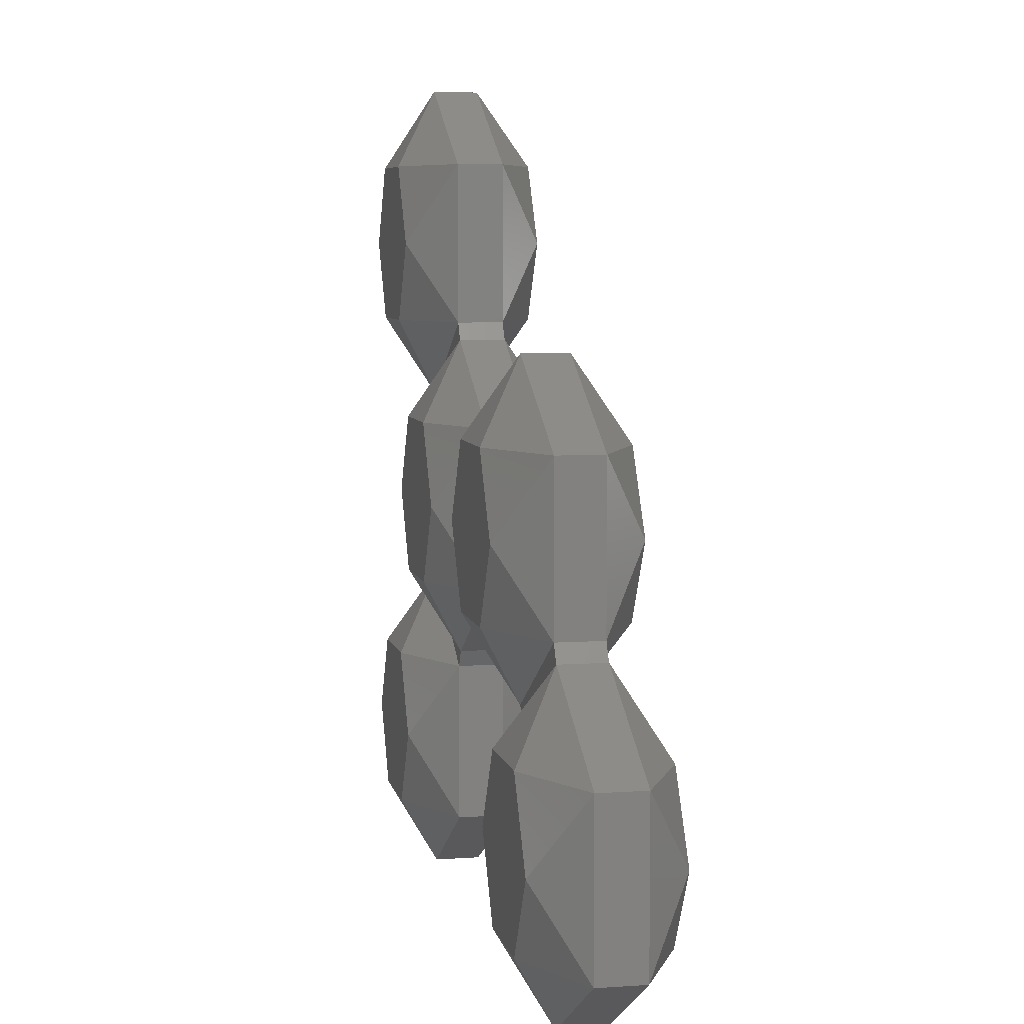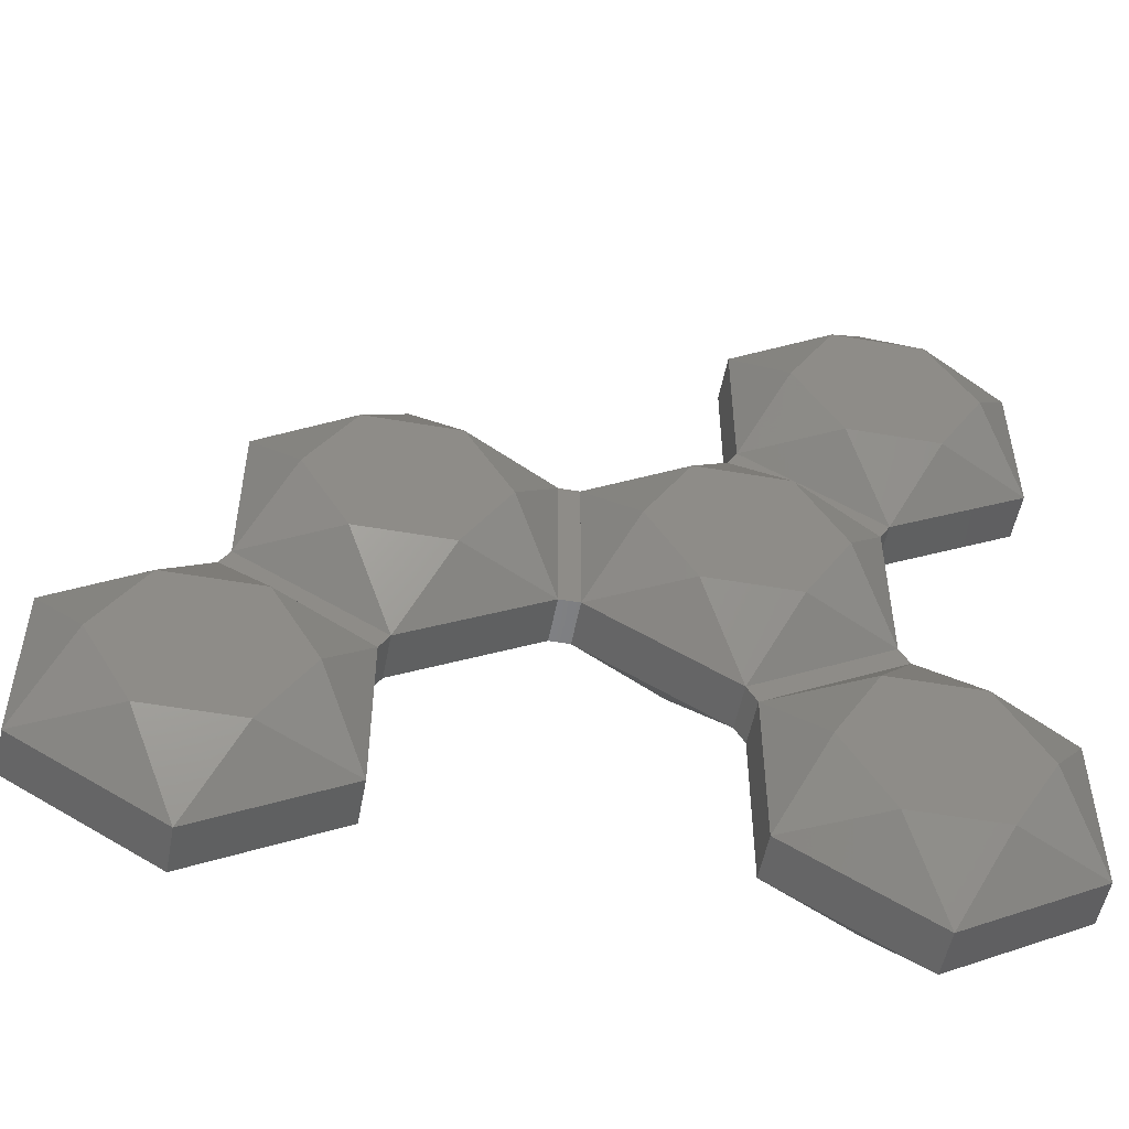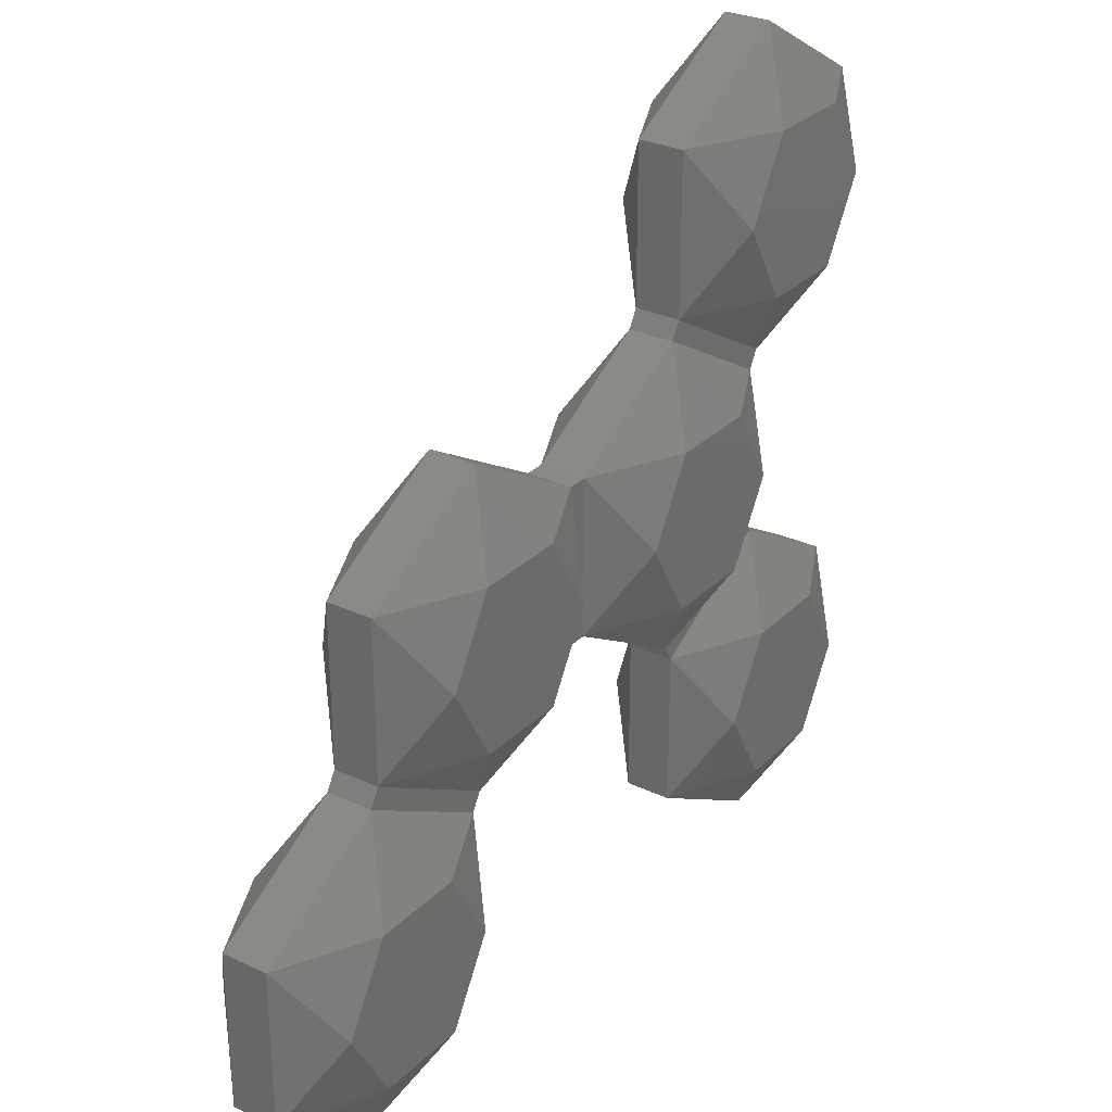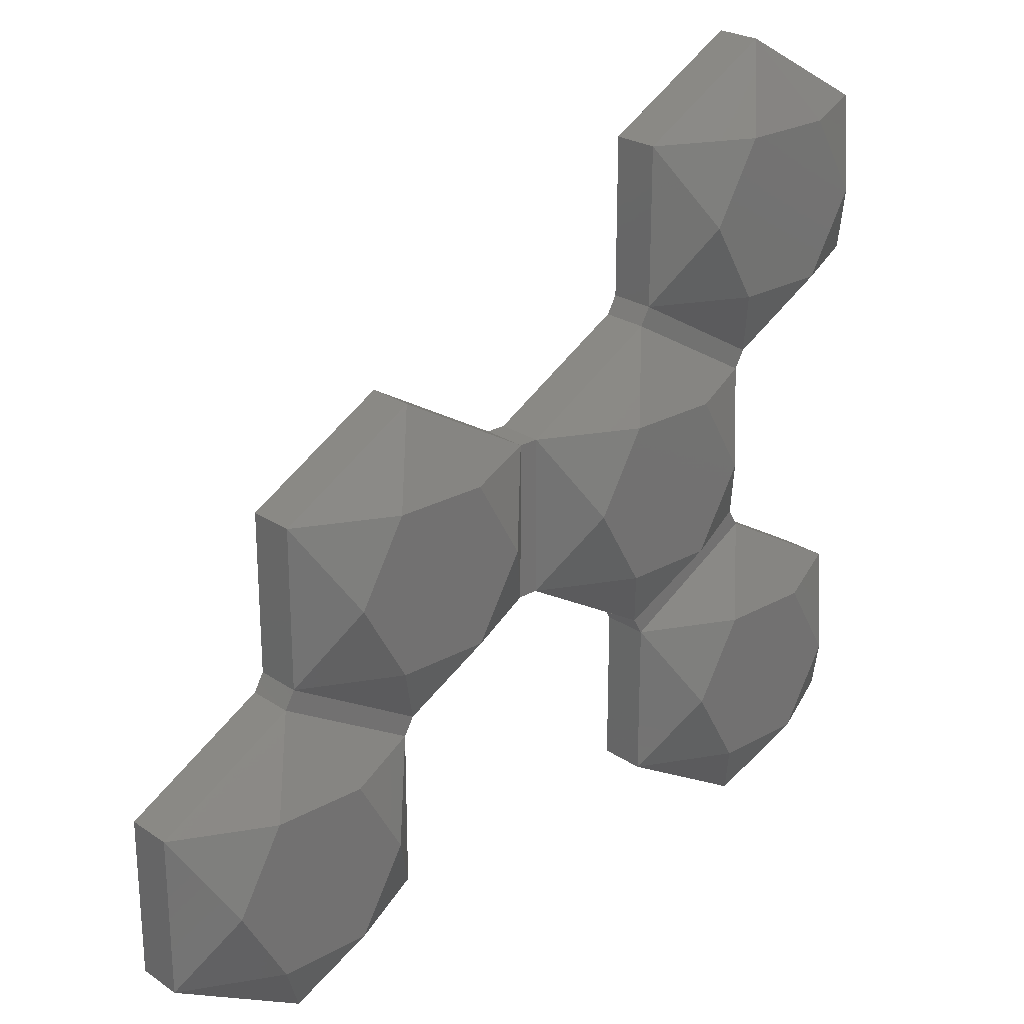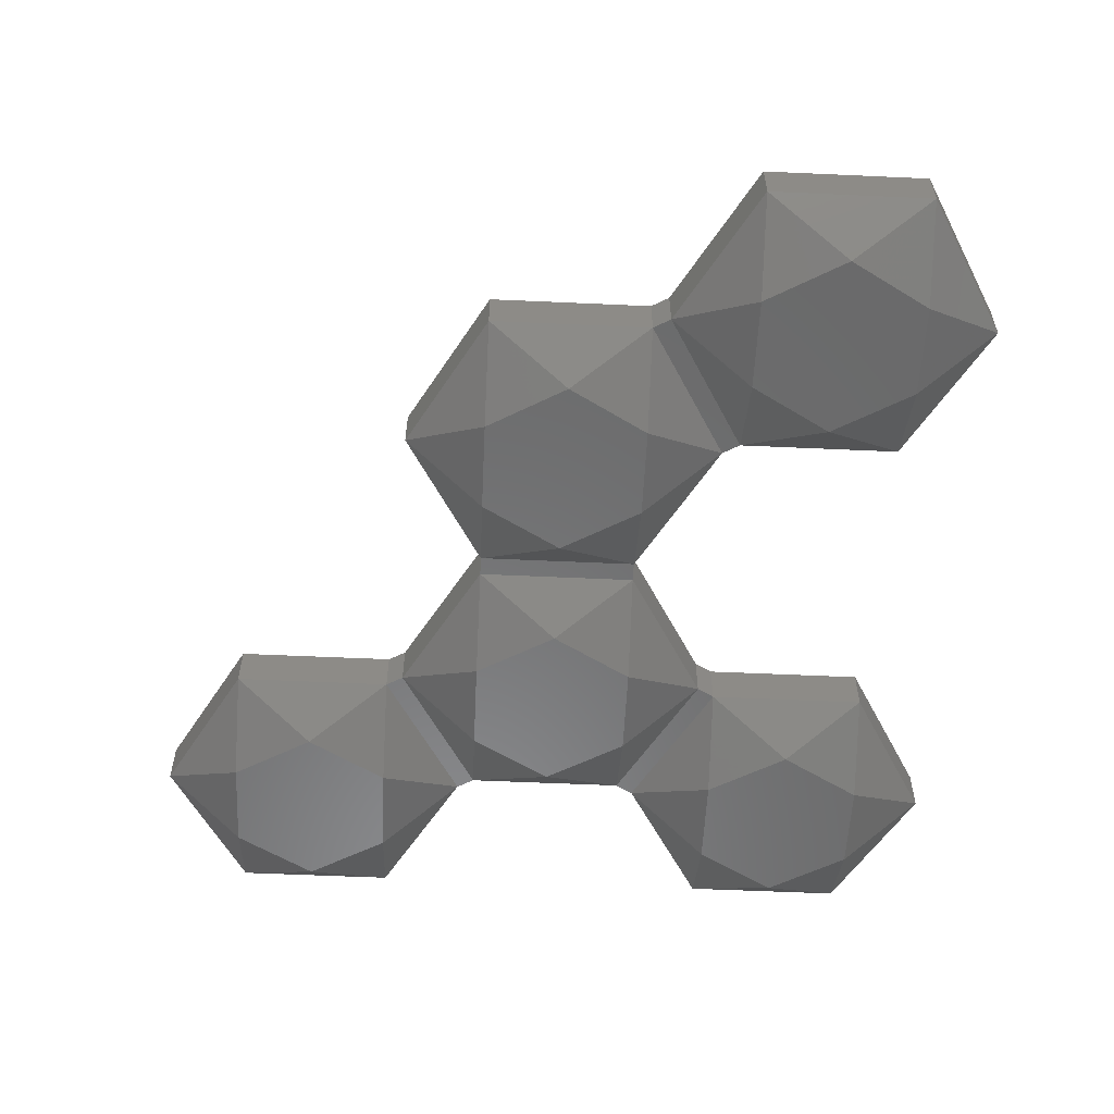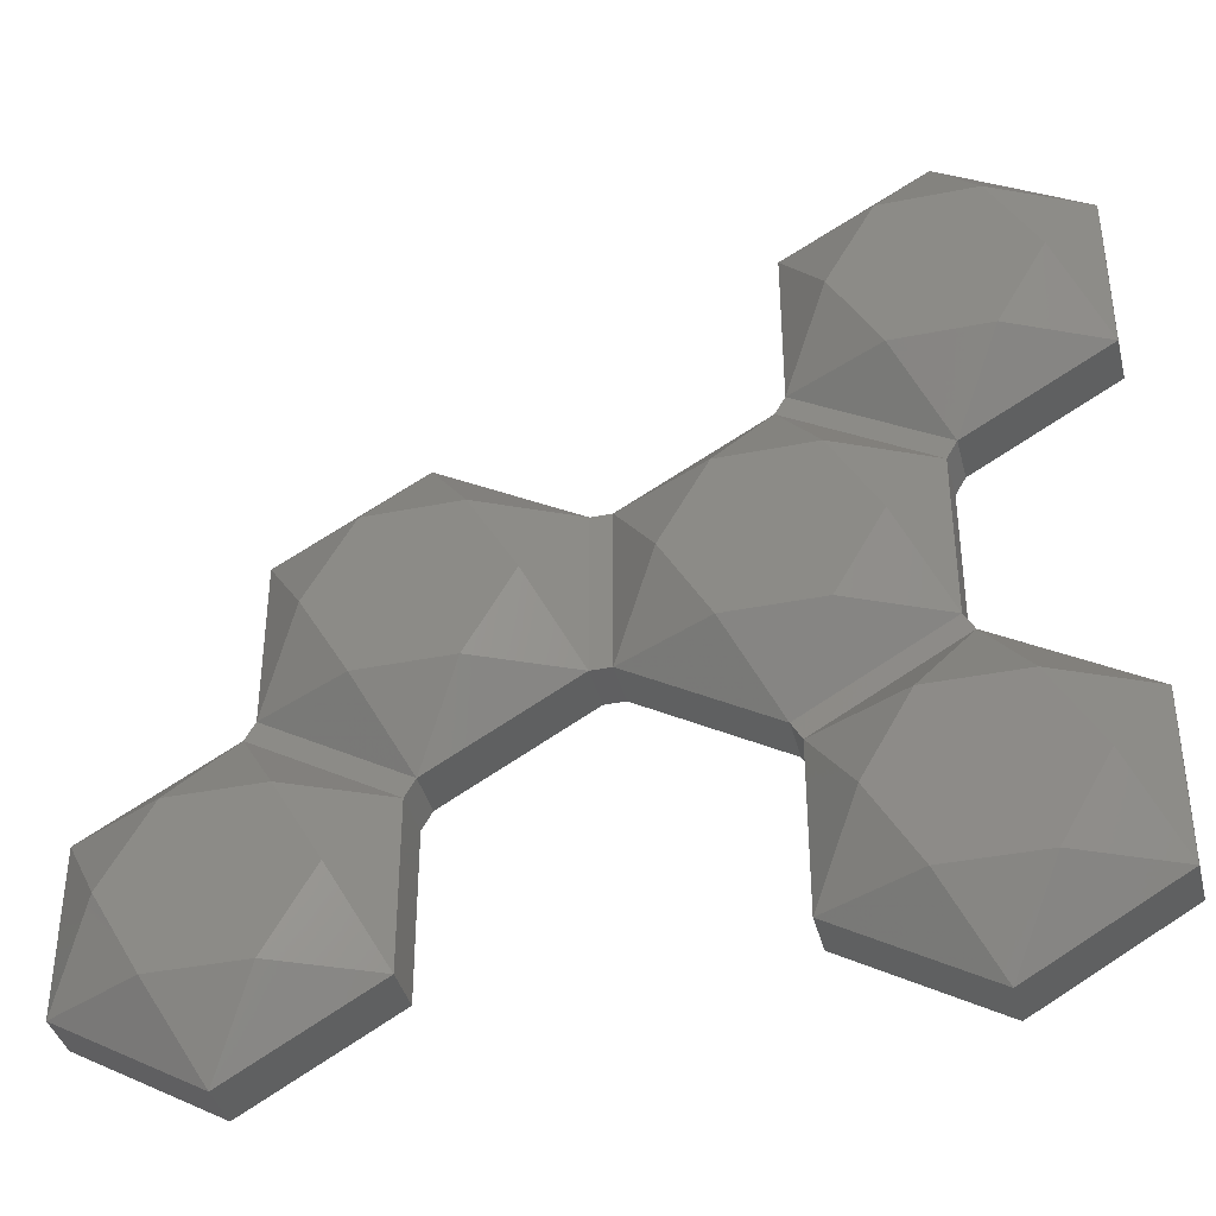
<metadata>
{"format":"stl","ext":"stl","renderer":"f3d","projection":"perspective","resolution":1024,"background":"white","views":[{"elev":6.4,"azim":-101.7,"up":"+Y"},{"elev":-52.4,"azim":-10.6,"up":"+Y"},{"elev":28.8,"azim":-54.9,"up":"+Y"},{"elev":24.6,"azim":-42.4,"up":"+Y"},{"elev":-56.6,"azim":-92.7,"up":"+Z"},{"elev":-39.0,"azim":14.1,"up":"+Y"}]}
</metadata>
<code>
# stl→obj: 132 verts, 296 faces
v 21.3 7.678 3
v 17.3 7.678 3
v 19.3 4.214 1
v 19.3 18.07 1
v 13.3 14.61 1
v 17.3 14.61 3
v 22.3 16.34 1
v 21.3 14.61 3
v 25.3 14.61 1
v 15.3 11.14 3
v 23.3 11.14 3
v 25.3 14.61 -1
v 22.3 16.34 -1
v 22.3 5.946 -1
v 21.3 7.678 -3
v 25.3 7.678 -1
v 19.3 4.214 -1
v 13.3 7.678 1
v 13.3 7.678 -1
v 13.3 14.61 -1
v 19.3 18.07 -1
v 21.3 14.61 -3
v 25.3 7.678 1
v 22.3 5.946 1
v 17.3 7.678 -3
v 15.3 11.14 -3
v 23.3 11.14 -3
v 17.3 14.61 -3
v 22.73 17.09 -1
v 19.73 18.82 1
v 22.73 17.09 1
v 19.73 18.82 -1
v 25.73 15.36 -1
v 25.73 15.36 1
v 25.73 29.21 -1
v 19.73 25.75 1
v 25.73 29.21 1
v 19.73 25.75 -1
v 31.73 18.82 -1
v 27.73 18.82 -3
v 23.73 25.75 3
v 21.73 22.28 3
v 29.73 22.28 -3
v 27.73 25.75 -3
v 31.73 25.75 -1
v 31.73 25.75 1
v 27.73 25.75 3
v 29.73 22.28 3
v 23.73 18.82 -3
v 27.73 18.82 3
v 31.73 18.82 1
v 23.73 18.82 3
v 21.73 22.28 -3
v 23.73 25.75 -3
v 22.73 5.196 -1
v 25.73 6.928 -1
v 19.73 3.464 -1
v 25.73 6.928 1
v 22.73 5.196 1
v 19.73 3.464 1
v 31.73 -3.464 -1
v 25.73 -6.928 -1
v 27.73 -3.464 -3
v 23.73 3.464 3
v 21.73 4.249e-07 3
v 29.73 4.249e-07 -3
v 27.73 3.464 -3
v 31.73 3.464 -1
v 31.73 3.464 1
v 27.73 3.464 3
v 29.73 4.249e-07 3
v 23.73 -3.464 -3
v 27.73 -3.464 3
v 31.73 -3.464 1
v 19.73 -3.464 1
v 23.73 -3.464 3
v 25.73 -6.928 1
v 19.73 -3.464 -1
v 21.73 4.249e-07 -3
v 23.73 3.464 -3
v 8.433 7.678 3
v 4.433 7.678 3
v 6.433 4.214 1
v 6.433 18.07 1
v 0.433 14.61 1
v 4.433 14.61 3
v 12.43 14.61 1
v 8.433 14.61 3
v 2.433 11.14 3
v 10.43 11.14 3
v 12.43 14.61 -1
v 6.433 18.07 -1
v 12.43 7.678 -1
v 6.433 4.214 -1
v 8.433 7.678 -3
v 0.433 7.678 1
v 0.433 7.678 -1
v 0.433 14.61 -1
v 8.433 14.61 -3
v 12.43 7.678 1
v 4.433 7.678 -3
v 2.433 11.14 -3
v 10.43 11.14 -3
v 4.433 14.61 -3
v 2 -3.464 3
v -2 -3.464 3
v 0 -6.928 1
v 0 6.928 1
v -6 3.464 1
v -2 3.464 3
v 3 5.196 1
v 2 3.464 3
v 6 3.464 1
v 4.815e-06 6.928 1
v -4 0 3
v 4 0 3
v 4.815e-06 6.928 -1
v 0 6.928 -1
v 6 3.464 -1
v 3 5.196 -1
v 6 -3.464 -1
v 0 -6.928 -1
v 2 -3.464 -3
v -6 -3.464 1
v -6 -3.464 -1
v -6 3.464 -1
v 2 3.464 -3
v 6 -3.464 1
v -2 -3.464 -3
v -4 0 -3
v 4 0 -3
v -2 3.464 -3
f 1 2 3
f 4 5 6
f 7 8 9
f 4 8 7
f 6 5 10
f 9 8 11
f 12 7 9
f 7 12 13
f 14 15 16
f 17 15 14
f 15 17 17
f 4 6 8
f 10 18 2
f 19 5 20
f 5 19 18
f 21 5 4
f 5 21 20
f 22 13 12
f 22 21 13
f 23 12 9
f 12 23 16
f 17 3 3
f 3 17 17
f 14 23 24
f 23 14 16
f 5 18 10
f 19 3 18
f 3 19 17
f 25 19 26
f 17 25 15
f 16 15 27
f 26 20 28
f 27 22 12
f 16 27 12
f 11 1 23
f 1 24 23
f 1 3 24
f 3 1 3
f 26 19 20
f 17 19 25
f 28 20 21
f 22 28 21
f 15 22 27
f 25 22 15
f 25 28 22
f 28 25 26
f 9 11 23
f 2 18 3
f 8 1 11
f 6 1 8
f 6 2 1
f 2 6 10
f 13 9 7
f 9 13 12
f 29 30 31
f 30 29 32
f 9 33 34
f 33 9 12
f 12 29 33
f 13 29 12
f 13 32 29
f 32 13 21
f 21 30 32
f 30 21 4
f 31 9 34
f 31 7 9
f 30 7 31
f 7 30 4
f 35 36 37
f 36 35 38
f 39 33 40
f 41 36 42
f 43 44 45
f 46 47 48
f 46 37 47
f 33 49 40
f 37 36 41
f 48 50 51
f 42 30 52
f 50 52 34
f 39 40 43
f 32 31 30
f 31 32 29
f 36 30 42
f 32 36 38
f 36 32 30
f 37 41 47
f 53 32 38
f 39 43 45
f 51 45 46
f 45 51 39
f 33 51 34
f 51 33 39
f 45 37 46
f 37 45 35
f 44 35 45
f 50 34 51
f 52 31 34
f 31 52 30
f 46 48 51
f 53 38 54
f 54 38 35
f 44 54 35
f 47 50 48
f 41 50 47
f 41 52 50
f 52 41 42
f 29 49 33
f 49 29 32
f 49 32 53
f 40 44 43
f 49 44 40
f 49 54 44
f 54 49 53
f 55 16 56
f 55 14 16
f 57 14 55
f 14 57 17
f 16 24 23
f 24 16 14
f 58 16 23
f 16 58 56
f 57 59 60
f 59 57 55
f 57 3 17
f 3 57 60
f 23 59 58
f 24 59 23
f 24 60 59
f 60 24 3
f 55 60 59
f 60 55 57
f 61 62 63
f 64 60 65
f 66 67 68
f 69 70 71
f 69 58 70
f 62 72 63
f 59 64 58
f 64 59 60
f 71 73 74
f 65 75 76
f 73 76 77
f 61 63 66
f 60 75 65
f 78 60 57
f 60 78 75
f 58 64 70
f 79 78 57
f 61 66 68
f 74 68 69
f 68 74 61
f 62 74 77
f 74 62 61
f 68 58 69
f 58 68 56
f 67 56 68
f 73 77 74
f 76 75 77
f 78 77 75
f 77 78 62
f 69 71 74
f 79 57 80
f 80 55 56
f 55 80 57
f 67 80 56
f 70 73 71
f 64 73 70
f 64 76 73
f 76 64 65
f 62 78 72
f 72 78 79
f 63 67 66
f 72 67 63
f 72 80 67
f 80 72 79
f 81 82 83
f 84 85 86
f 87 84 88
f 86 85 89
f 88 81 90
f 86 81 88
f 86 82 81
f 82 86 89
f 87 88 90
f 91 84 87
f 84 91 92
f 93 94 95
f 84 86 88
f 89 96 82
f 97 85 98
f 85 97 96
f 92 85 84
f 85 92 98
f 99 92 91
f 100 93 100
f 93 100 93
f 94 100 83
f 100 94 93
f 85 96 89
f 97 83 96
f 83 97 94
f 101 97 102
f 94 101 95
f 93 95 103
f 102 98 104
f 103 99 91
f 93 103 91
f 103 93 93
f 90 81 100
f 81 83 100
f 102 97 98
f 94 97 101
f 104 98 92
f 99 104 92
f 95 99 103
f 101 99 95
f 101 104 99
f 104 101 102
f 90 100 87
f 100 90 100
f 82 96 83
f 20 87 5
f 87 20 91
f 93 20 19
f 20 93 91
f 18 20 5
f 20 18 19
f 93 18 100
f 18 93 19
f 87 18 5
f 18 87 100
f 105 106 107
f 108 109 110
f 111 112 113
f 114 112 111
f 112 114 108
f 110 109 115
f 113 112 116
f 117 108 114
f 108 117 118
f 119 111 113
f 111 119 120
f 121 122 123
f 108 110 112
f 115 124 106
f 125 109 126
f 109 125 124
f 118 109 108
f 109 118 126
f 127 120 119
f 127 117 120
f 117 127 118
f 128 119 113
f 119 128 121
f 122 128 107
f 128 122 121
f 109 124 115
f 125 107 124
f 107 125 122
f 129 125 130
f 122 129 123
f 121 123 131
f 130 126 132
f 131 127 119
f 121 131 119
f 116 105 128
f 105 107 128
f 130 125 126
f 122 125 129
f 132 126 118
f 127 132 118
f 123 127 131
f 129 127 123
f 129 132 127
f 132 129 130
f 113 116 128
f 106 124 107
f 112 105 116
f 110 105 112
f 110 106 105
f 106 110 115
f 120 113 111
f 113 120 119
f 94 96 83
f 96 94 97
f 113 94 83
f 94 113 119
f 120 94 119
f 120 97 94
f 97 120 117
f 117 96 97
f 96 117 114
f 83 111 113
f 96 111 83
f 111 96 114

</code>
